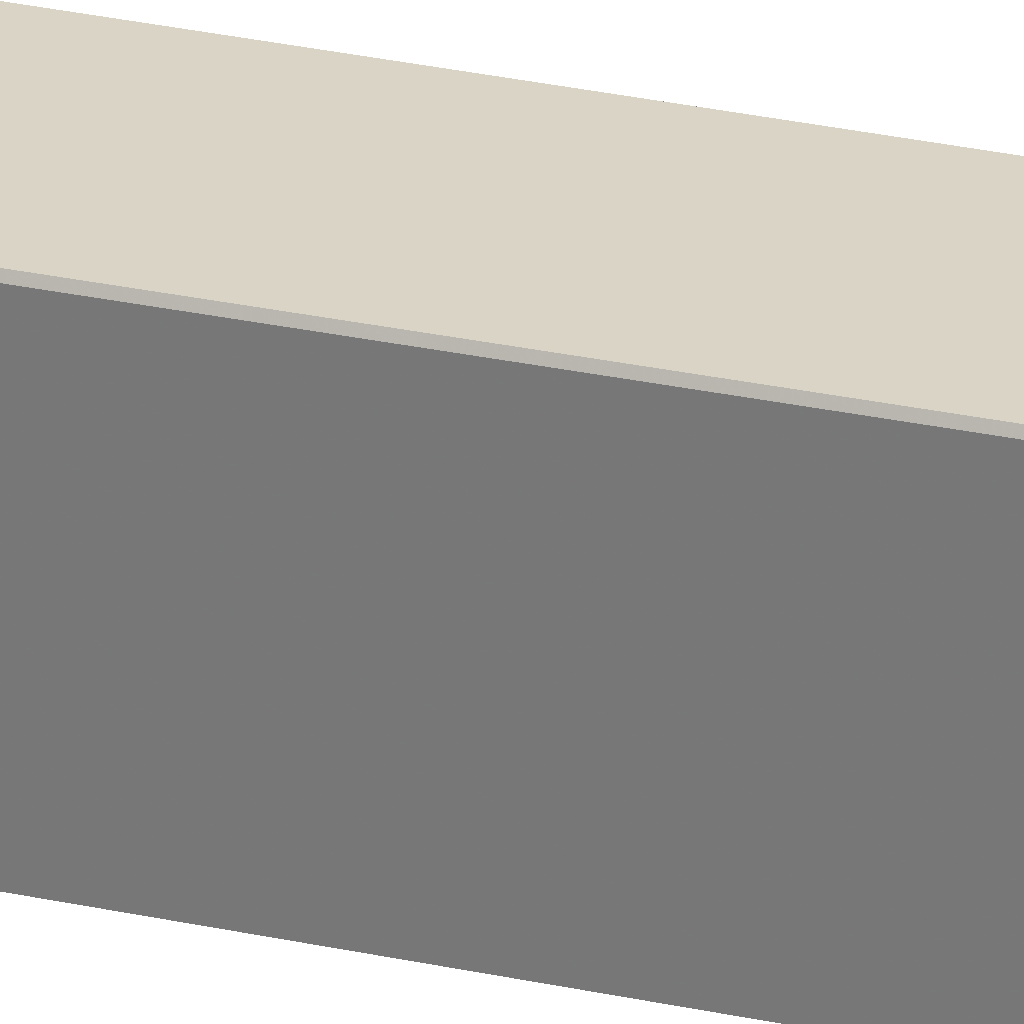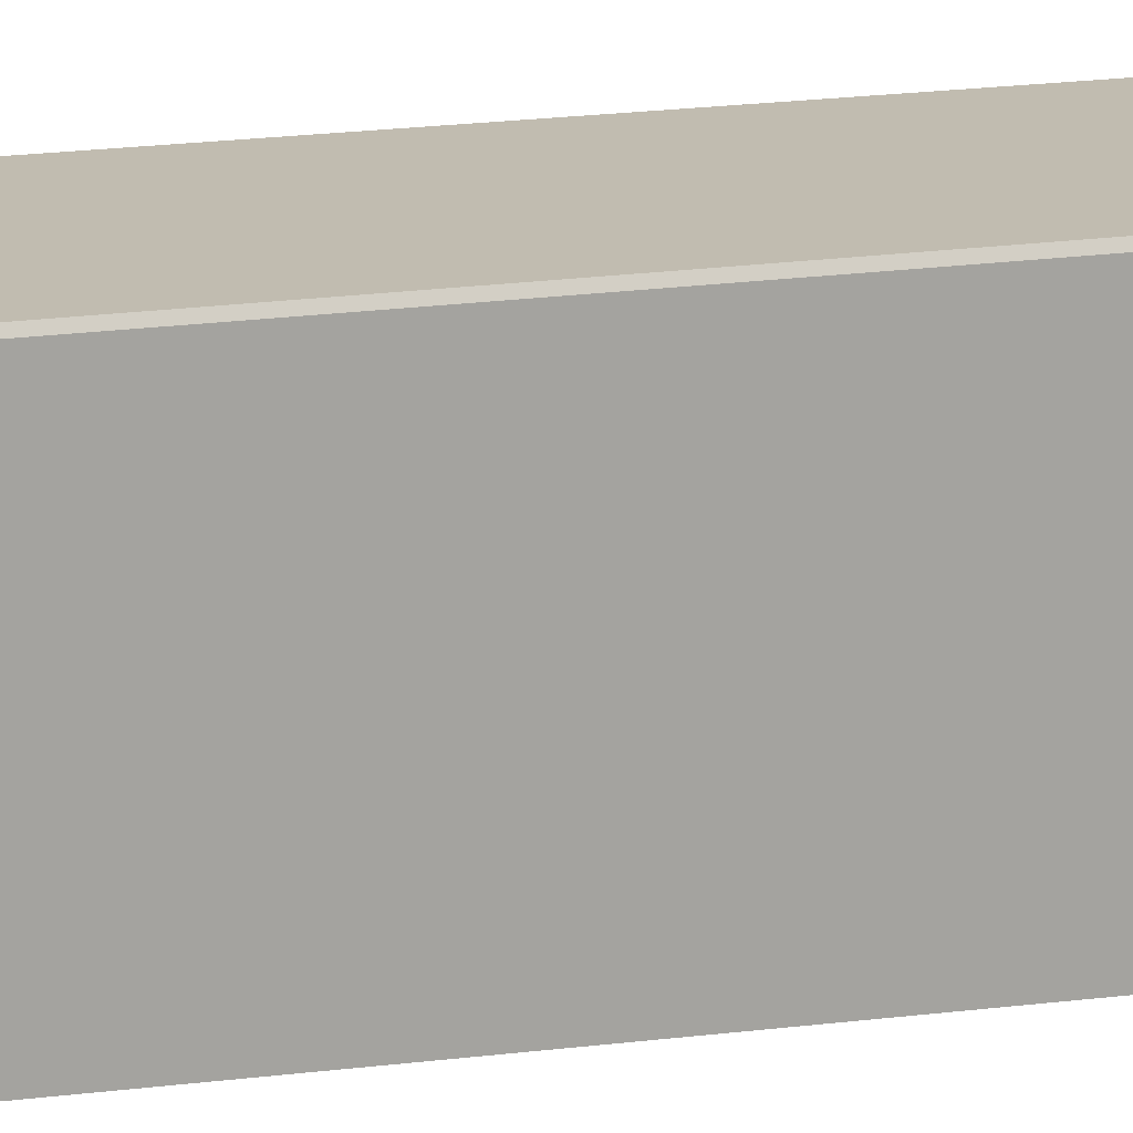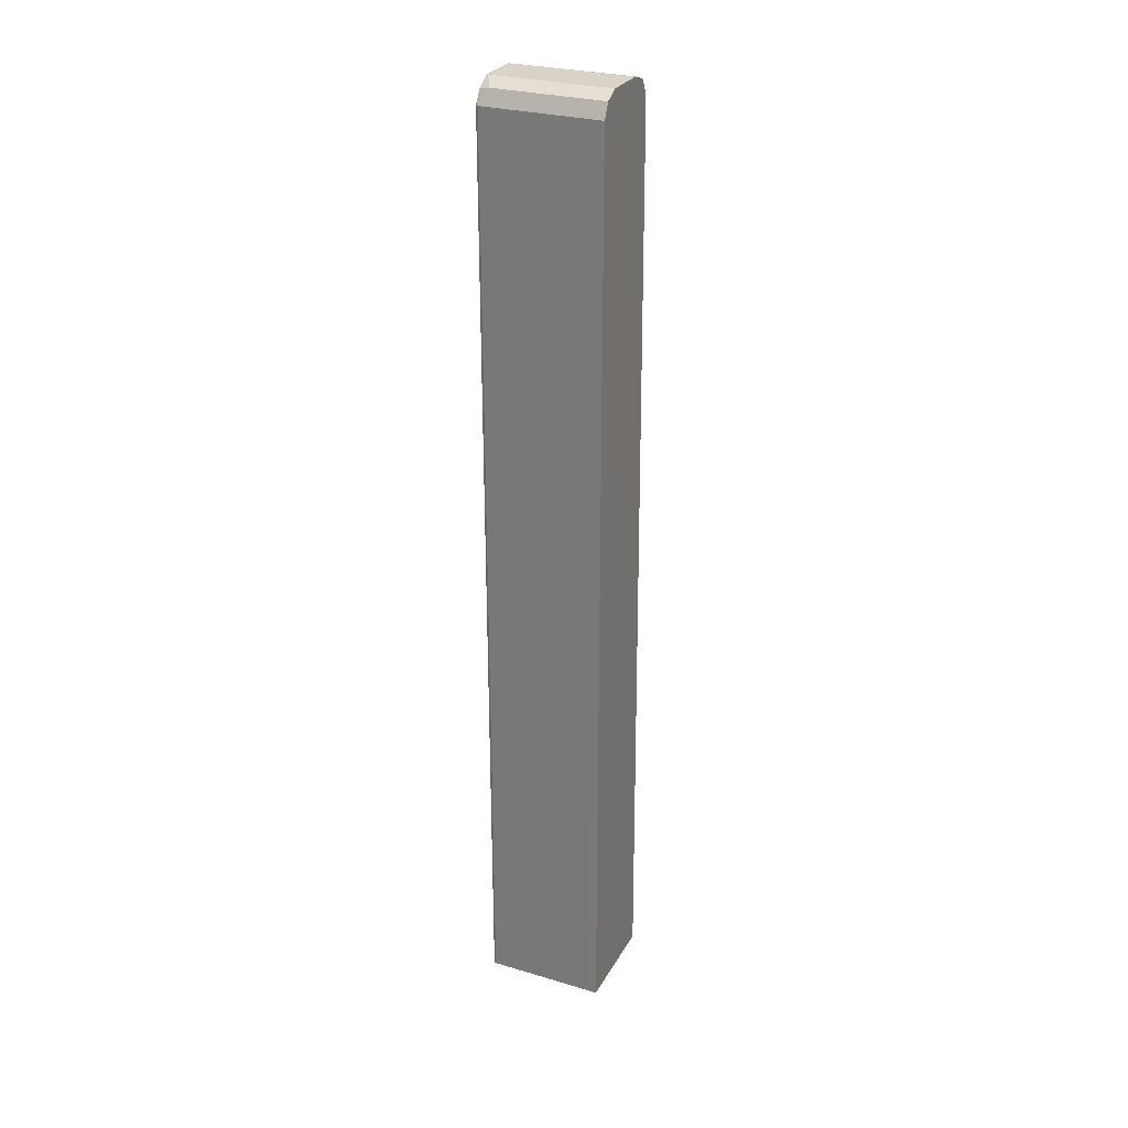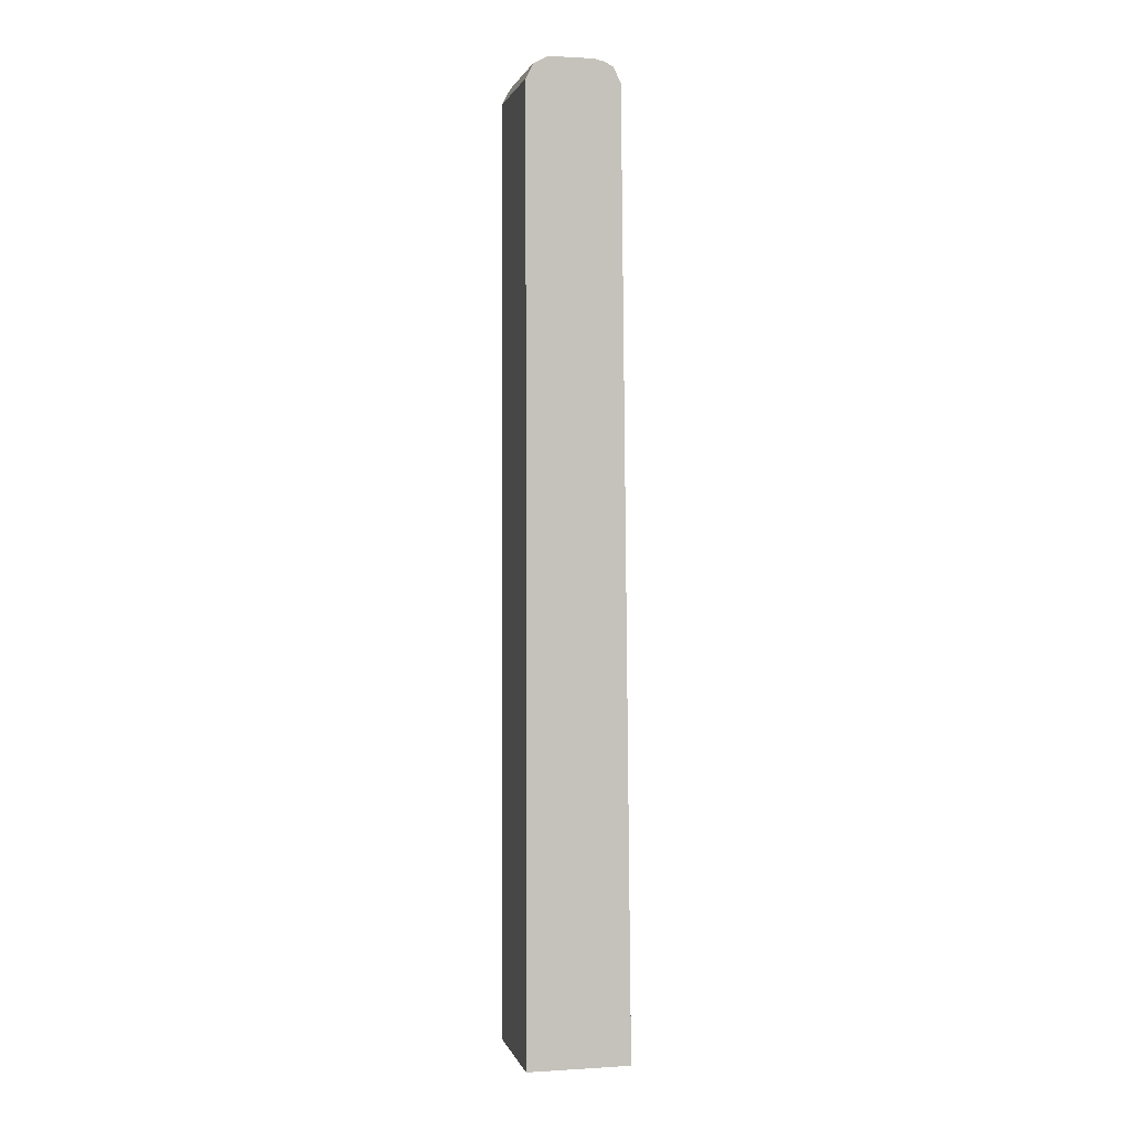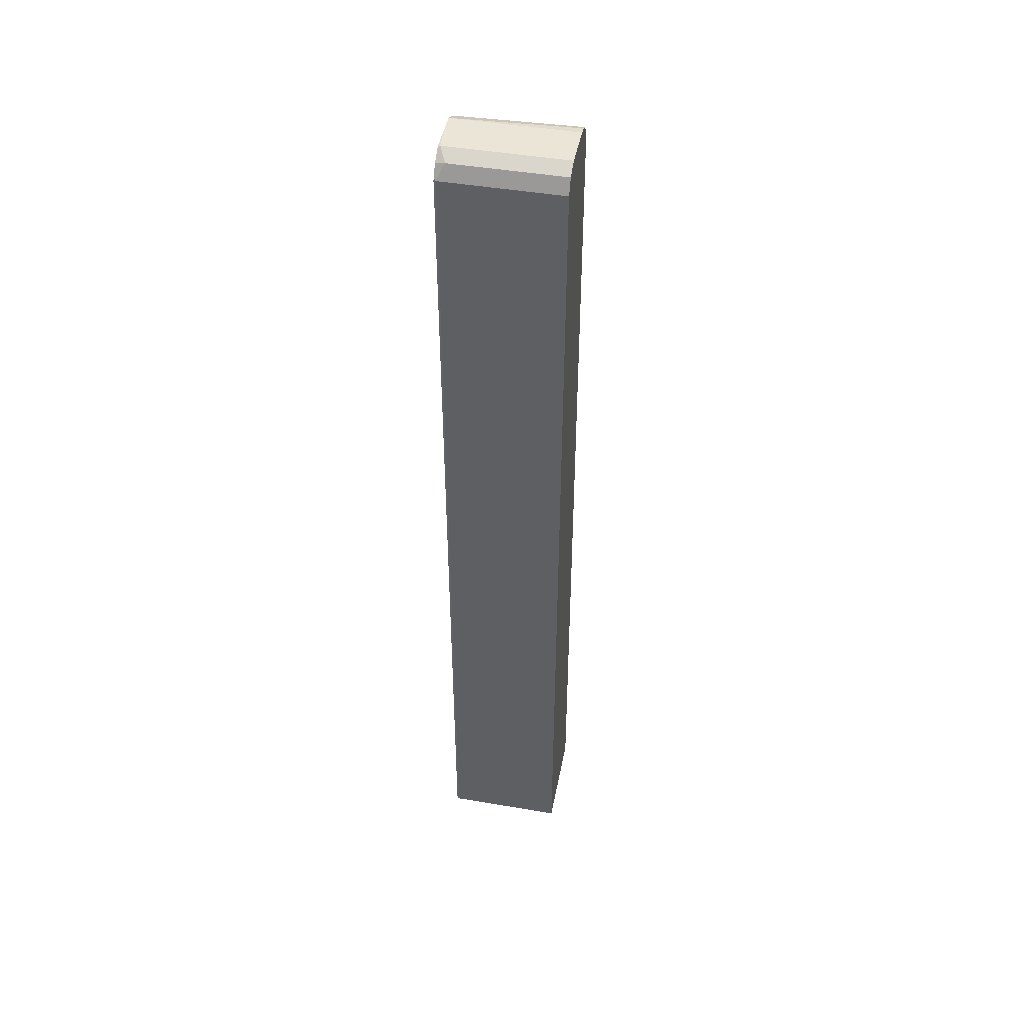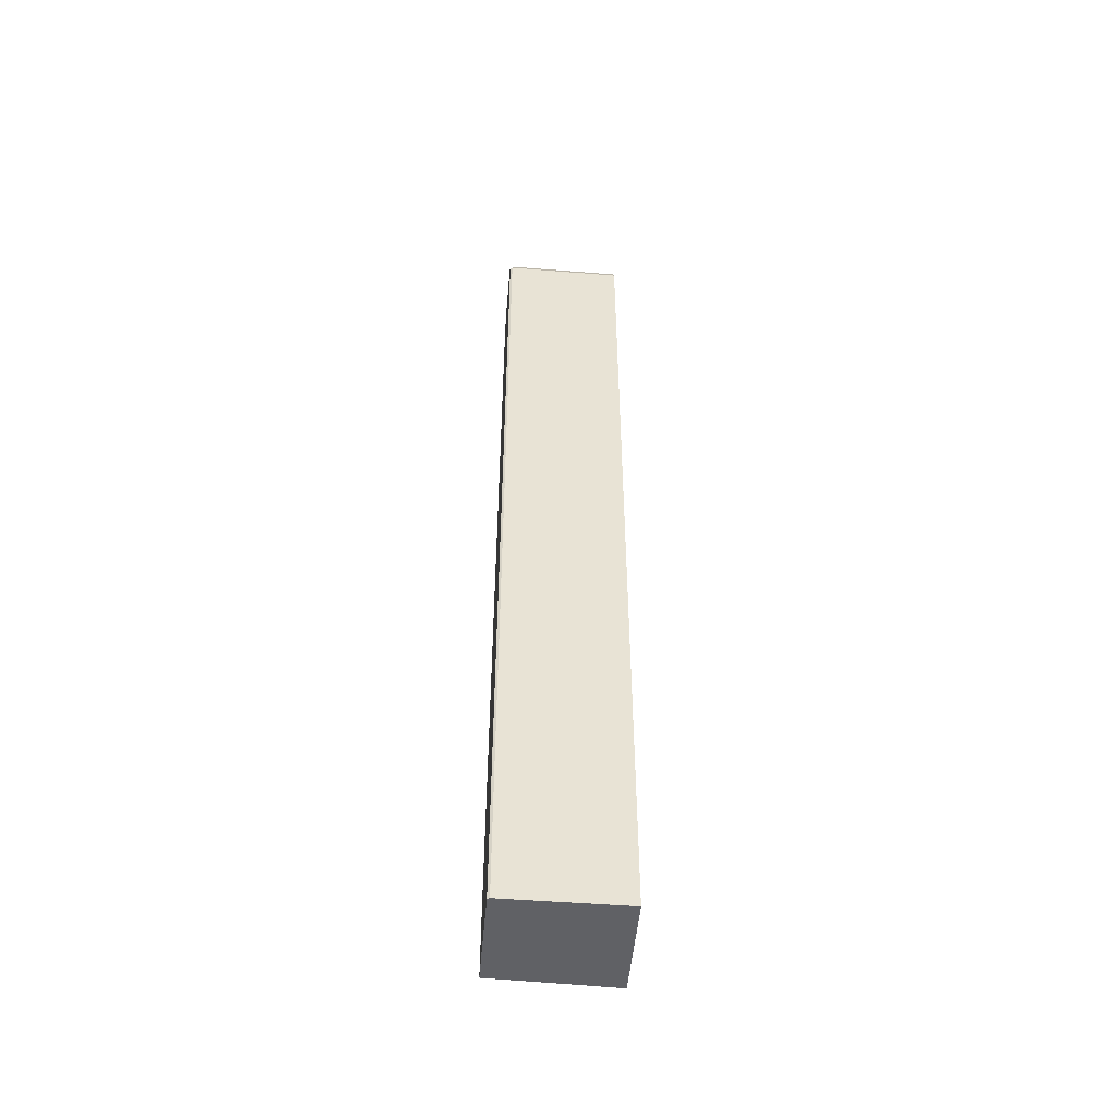
<metadata>
{"format":"obj","ext":"obj","renderer":"f3d","projection":"perspective","resolution":1024,"background":"white","views":[{"elev":28.9,"azim":108.0,"up":"+Z"},{"elev":16.6,"azim":73.8,"up":"+Z"},{"elev":28.1,"azim":114.2,"up":"+Y"},{"elev":1.3,"azim":167.2,"up":"+Y"},{"elev":46.0,"azim":101.0,"up":"+Y"},{"elev":-50.2,"azim":85.0,"up":"+Y"}]}
</metadata>
<code>
v 0.426 0.6998 0.3074
v 0.3956 0.6998 0.3074
v 0.4558 0.6992 0.3074
v 0.4564 0.6998 0.3043
v 0.3956 0.6998 0.1399
v 0.3818 0.6967 0.1399
v 0.3742 0.6895 0.3074
v 0.4595 0.6967 0.3074
v 0.4767 0.6896 0.2941
v 0.4564 0.6998 0.1399
v 0.3697 0.6907 0.1399
v 0.363 0.6774 0.1399
v 0.3651 0.6713 0.3074
v 0.474 0.6869 0.3074
v 0.4837 0.6724 0.3074
v 0.4868 0.6693 0.3043
v 0.4767 0.6896 0.1399
v 0.359 0.6693 0.1399
v 0.3636 0.6677 0.3074
v 0.4853 0.6677 0.3074
v 0.4868 0.6693 0.1399
v 0.4868 -0.632 0.3043
v 0.344 -0.632 0.1399
v 0.3486 -0.632 0.3074
v 0.4853 -0.632 0.3074
v 0.4868 -0.632 0.1399
f 9 15 16
f 9 14 15
f 8 14 9
f 7 12 13
f 5 12 11
f 6 11 7
f 5 11 6
f 9 16 21
f 7 11 12
f 9 21 17
f 5 18 12
f 13 18 19
f 22 23 26
f 16 20 25
f 16 25 22
f 16 22 26
f 16 26 21
f 18 23 24
f 18 24 19
f 22 25 24
f 22 24 23
f 12 18 13
f 5 23 18
f 15 20 16
f 5 21 26
f 5 26 23
f 1 2 7
f 1 7 13
f 1 13 19
f 1 19 24
f 1 24 25
f 1 25 20
f 1 15 14
f 1 14 8
f 1 8 3
f 1 3 4
f 1 20 15
f 1 10 5
f 1 5 2
f 2 5 6
f 2 6 7
f 3 8 4
f 4 8 9
f 4 9 17
f 4 17 10
f 5 10 17
f 1 4 10
f 5 17 21

</code>
